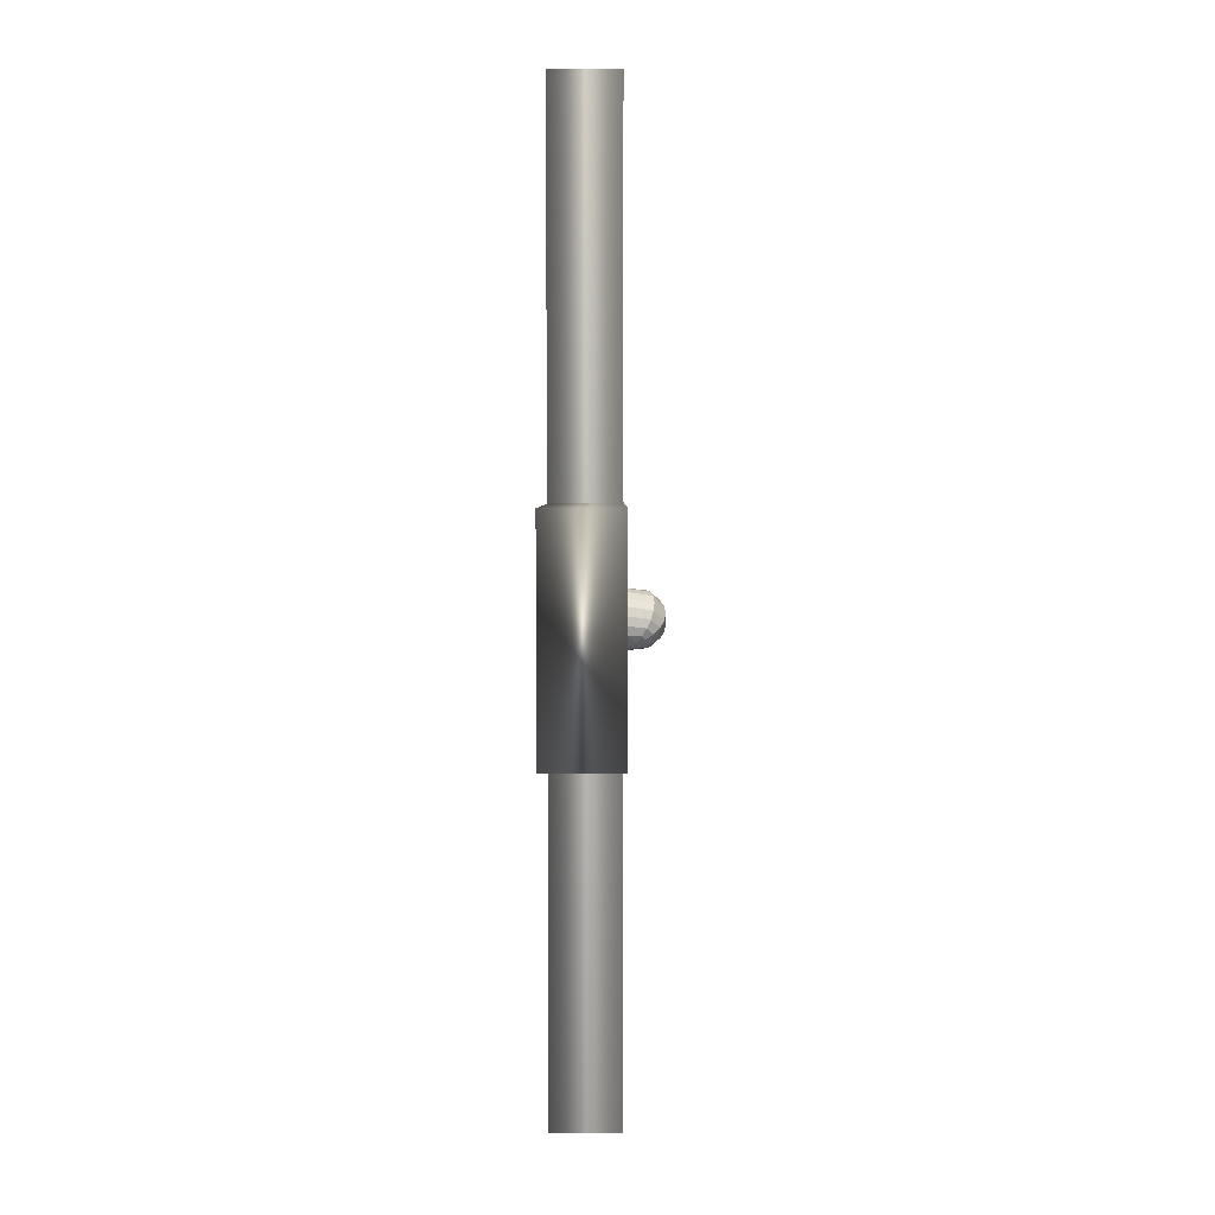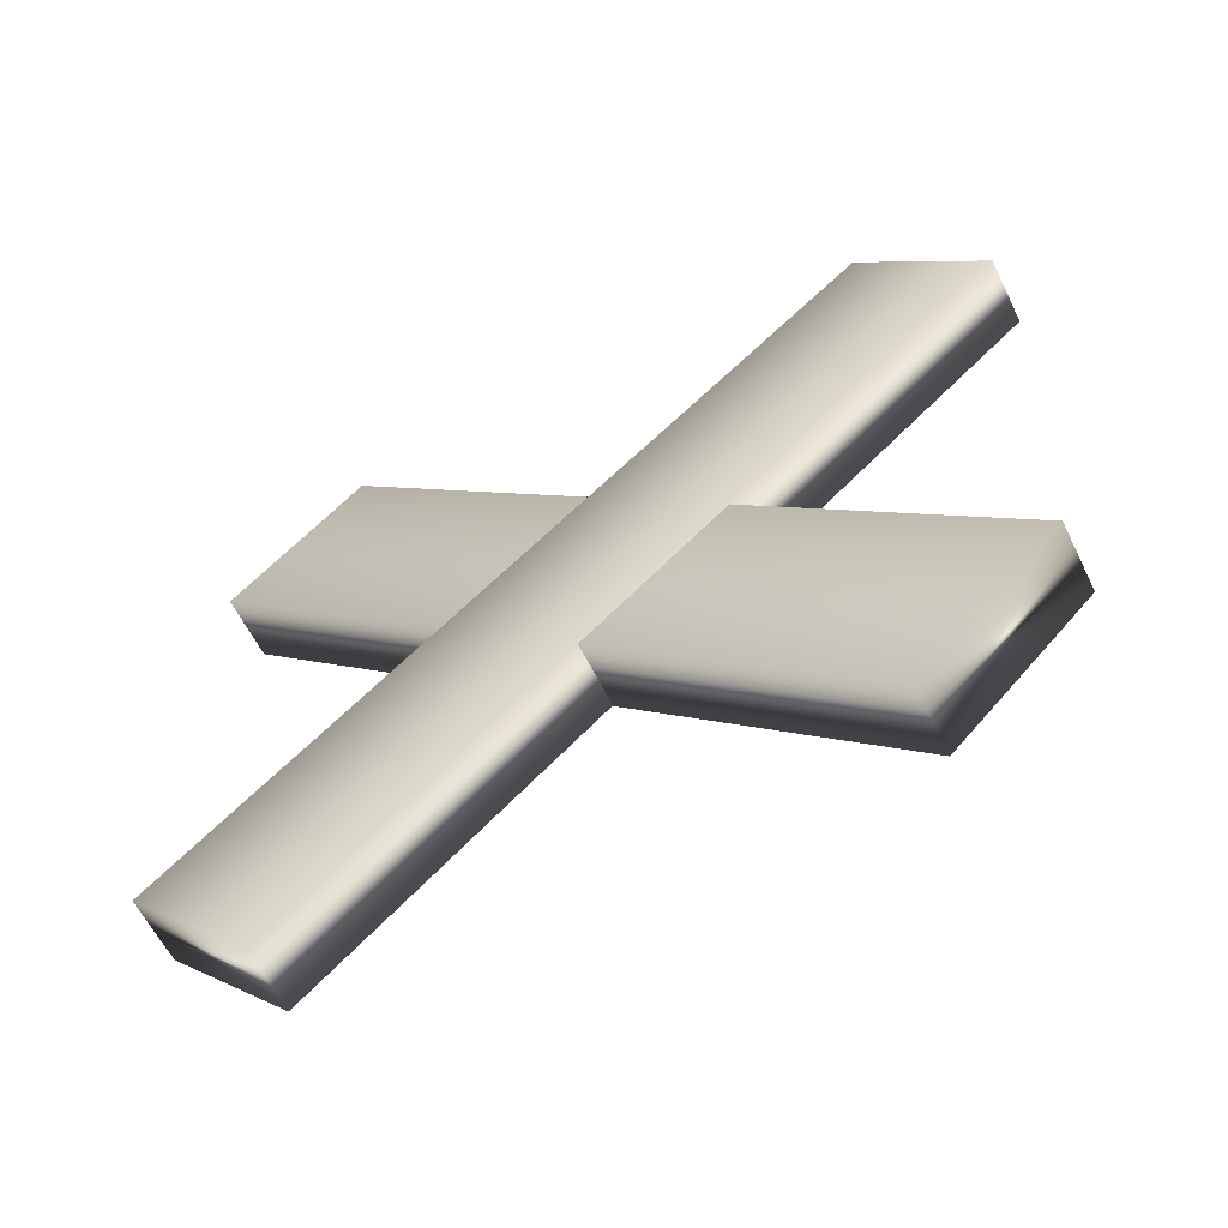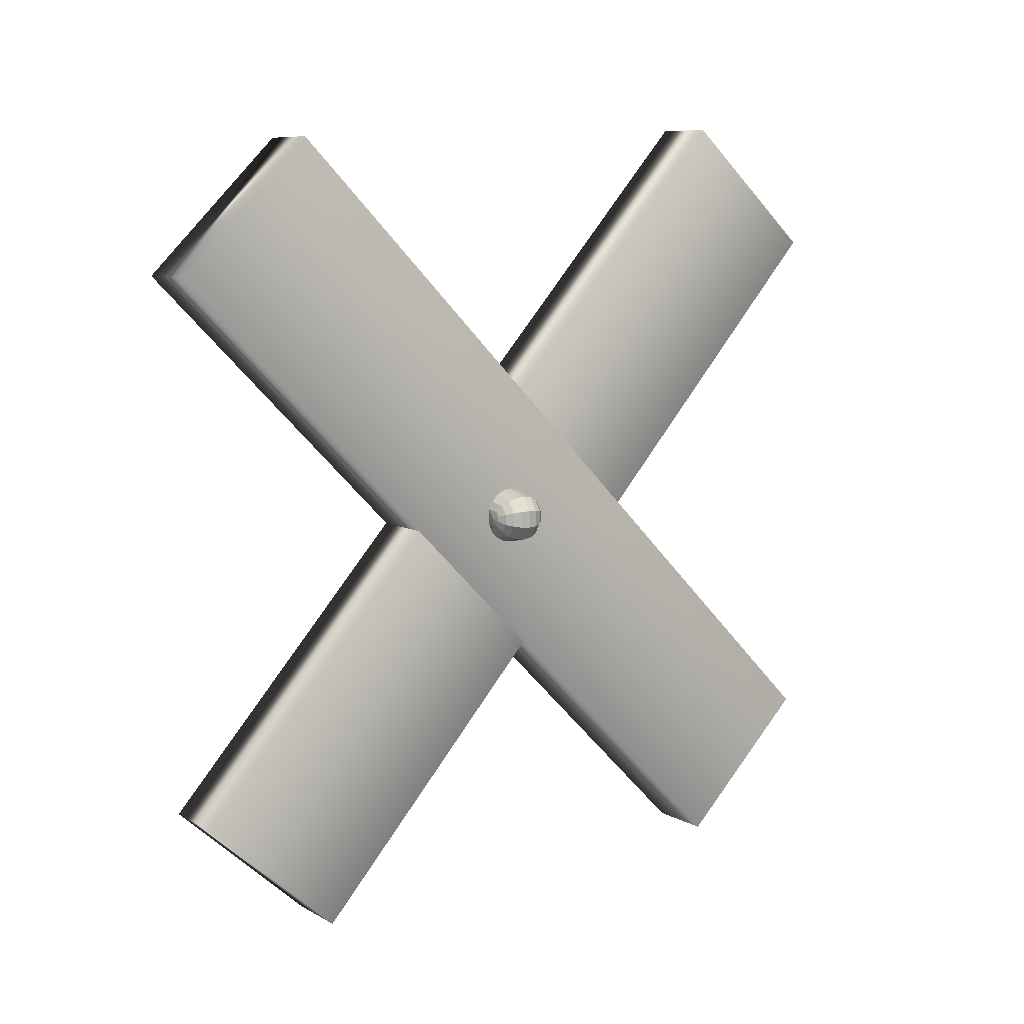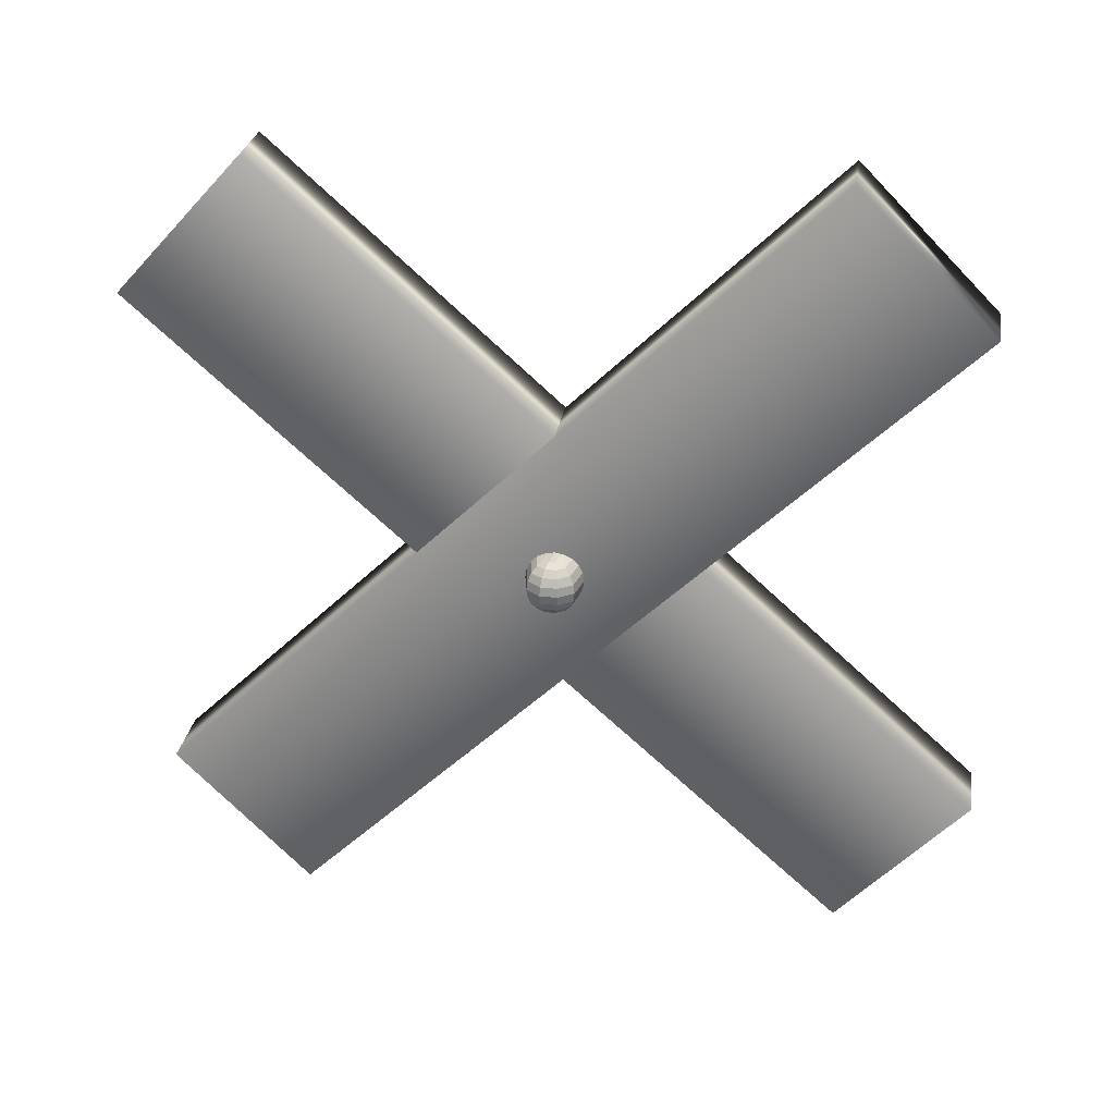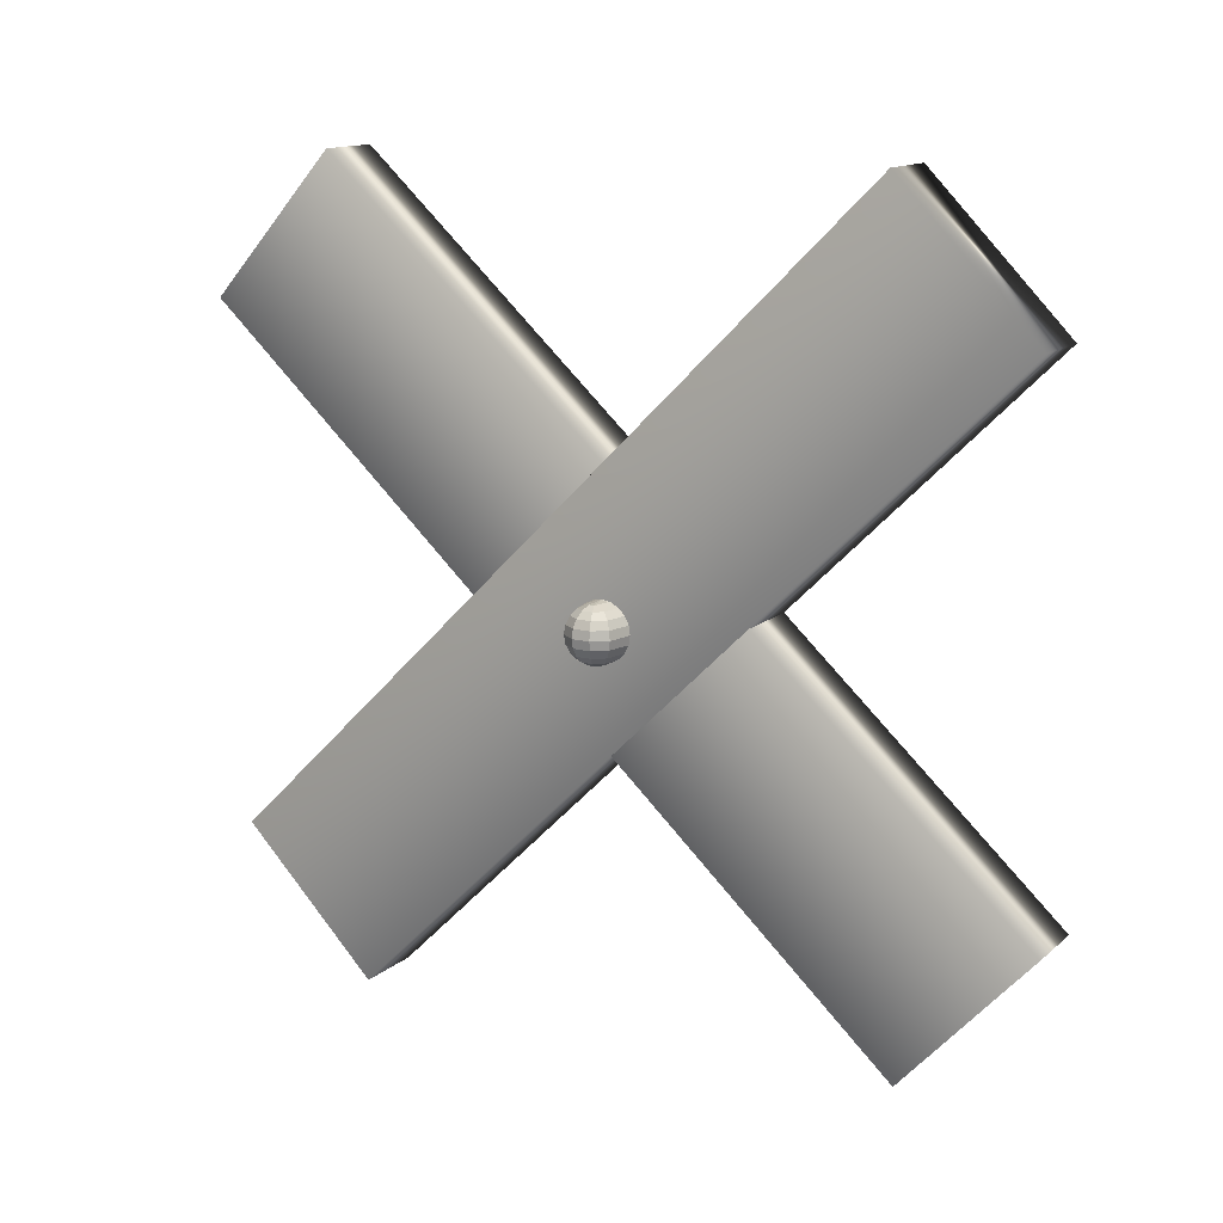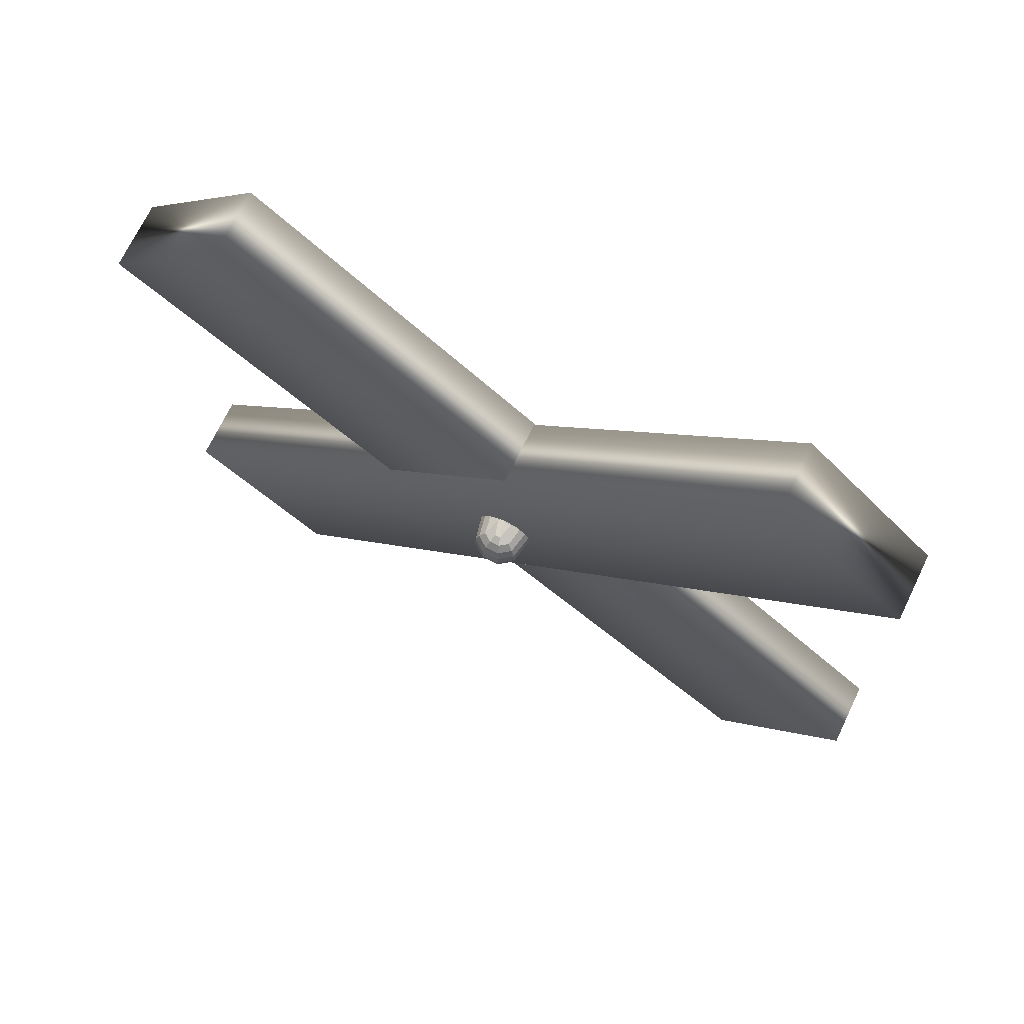
<metadata>
{"format":"obj","ext":"obj","renderer":"f3d","projection":"perspective","resolution":1024,"background":"white","views":[{"elev":48.3,"azim":0.0,"up":"+Z"},{"elev":-60.9,"azim":-63.7,"up":"+Y"},{"elev":8.7,"azim":55.0,"up":"+Z"},{"elev":28.4,"azim":99.2,"up":"+Y"},{"elev":14.0,"azim":120.3,"up":"+Y"},{"elev":71.8,"azim":115.9,"up":"+Y"}]}
</metadata>
<code>
o bullone
v 1.551 0.07982 0.0141
v 1.55 0.07118 0.02782
v 1.549 0.05773 0.0387
v 1.549 0.04077 0.04569
v 1.549 0.02198 0.0481
v 1.549 0.003191 0.04569
v 1.549 -0.01376 0.0387
v 1.55 -0.02722 0.02782
v 1.551 -0.03585 0.0141
v 1.55 0.07982 0.004704
v 1.549 0.07118 0.009943
v 1.548 0.05773 0.0141
v 1.547 0.04077 0.01677
v 1.547 0.02198 0.01769
v 1.547 0.003191 0.01677
v 1.548 -0.01376 0.0141
v 1.549 -0.02722 0.009943
v 1.55 -0.03585 0.004704
v 1.55 0.07982 -0.00691
v 1.549 0.07118 -0.01215
v 1.548 0.05773 -0.01631
v 1.547 0.04077 -0.01897
v 1.547 0.02198 -0.01989
v 1.547 0.003191 -0.01897
v 1.548 -0.01376 -0.01631
v 1.549 -0.02722 -0.01215
v 1.55 -0.03585 -0.00691
v 1.551 0.07982 -0.01631
v 1.55 0.07118 -0.03002
v 1.549 0.05773 -0.0409
v 1.549 0.04077 -0.04789
v 1.549 0.02198 -0.0503
v 1.549 0.003191 -0.04789
v 1.549 -0.01376 -0.0409
v 1.55 -0.02722 -0.03002
v 1.551 -0.03585 -0.01631
v 1.552 0.07982 -0.01989
v 1.552 0.07118 -0.03685
v 1.552 0.05773 -0.0503
v 1.552 0.04077 -0.05894
v 1.552 0.02198 -0.06191
v 1.552 0.003191 -0.05894
v 1.552 -0.01376 -0.0503
v 1.552 -0.02722 -0.03685
v 1.571 -0.03585 -0.01989
v 1.552 0.0828 -0.001103
v 1.553 0.07982 -0.01631
v 1.592 0.07118 -0.03002
v 1.6 0.05773 -0.0409
v 1.605 0.04077 -0.04789
v 1.607 0.02198 -0.0503
v 1.605 0.003191 -0.04789
v 1.6 -0.01376 -0.0409
v 1.592 -0.02722 -0.03002
v 1.582 -0.03585 -0.01631
v 1.589 0.07982 -0.00691
v 1.605 0.07118 -0.01215
v 1.618 0.05773 -0.01631
v 1.626 0.04077 -0.01897
v 1.629 0.02198 -0.01989
v 1.626 0.003191 -0.01897
v 1.618 -0.01376 -0.01631
v 1.605 -0.02722 -0.01215
v 1.589 -0.03585 -0.00691
v 1.571 -0.03883 -0.001103
v 1.589 0.07982 0.004704
v 1.605 0.07118 0.009943
v 1.618 0.05773 0.0141
v 1.626 0.04077 0.01677
v 1.629 0.02198 0.01769
v 1.626 0.003191 0.01677
v 1.618 -0.01376 0.0141
v 1.605 -0.02722 0.009943
v 1.589 -0.03585 0.004704
v 1.553 0.07982 0.0141
v 1.592 0.07118 0.02782
v 1.6 0.05773 0.0387
v 1.605 0.04077 0.04569
v 1.607 0.02198 0.0481
v 1.605 0.003191 0.04569
v 1.6 -0.01376 0.0387
v 1.592 -0.02722 0.02782
v 1.582 -0.03585 0.0141
v 1.552 0.07982 0.01769
v 1.552 0.07118 0.03464
v 1.552 0.05773 0.0481
v 1.552 0.04077 0.05673
v 1.552 0.02198 0.05971
v 1.552 0.003191 0.05673
v 1.552 -0.01376 0.0481
v 1.552 -0.02722 0.03464
v 1.552 -0.03585 0.01769
f 90 89 6 7
f 87 86 3 4
f 84 46 1
f 91 90 7 8
f 88 87 4 5
f 85 84 1 2
f 92 91 8 9
f 89 88 5 6
f 86 85 2 3
f 65 92 9
f 7 6 15 16
f 4 3 12 13
f 1 46 10
f 8 7 16 17
f 5 4 13 14
f 2 1 10 11
f 9 8 17 18
f 6 5 14 15
f 3 2 11 12
f 65 9 18
f 12 11 20 21
f 65 18 27
f 16 15 24 25
f 13 12 21 22
f 10 46 19
f 17 16 25 26
f 14 13 22 23
f 11 10 19 20
f 18 17 26 27
f 15 14 23 24
f 24 23 32 33
f 21 20 29 30
f 65 27 36
f 25 24 33 34
f 22 21 30 31
f 19 46 28
f 26 25 34 35
f 23 22 31 32
f 20 19 28 29
f 27 26 35 36
f 29 28 37 38
f 36 35 44 45
f 33 32 41 42
f 30 29 38 39
f 65 36 45
f 34 33 42 43
f 31 30 39 40
f 28 46 37
f 35 34 43 44
f 32 31 40 41
f 44 43 53 54
f 41 40 50 51
f 38 37 47 48
f 45 44 54 55
f 42 41 51 52
f 39 38 48 49
f 65 45 55
f 43 42 52 53
f 40 39 49 50
f 37 46 47
f 50 49 58 59
f 47 46 56
f 54 53 62 63
f 51 50 59 60
f 48 47 56 57
f 55 54 63 64
f 52 51 60 61
f 49 48 57 58
f 65 55 64
f 53 52 61 62
f 62 61 71 72
f 59 58 68 69
f 56 46 66
f 63 62 72 73
f 60 59 69 70
f 57 56 66 67
f 64 63 73 74
f 61 60 70 71
f 58 57 67 68
f 65 64 74
f 68 67 76 77
f 65 74 83
f 72 71 80 81
f 69 68 77 78
f 66 46 75
f 73 72 81 82
f 70 69 78 79
f 67 66 75 76
f 74 73 82 83
f 71 70 79 80
f 83 82 91 92
f 80 79 88 89
f 77 76 85 86
f 65 83 92
f 81 80 89 90
f 78 77 86 87
f 75 46 84
f 82 81 90 91
f 79 78 87 88
f 76 75 84 85
o elica1
v 1.545 -0.7522 -0.6079
v 1.545 0.5857 0.8747
v 1.545 -0.4542 -0.8769
v 1.545 0.8837 0.6057
v 1.404 -0.7522 -0.6079
v 1.404 0.5857 0.8747
v 1.404 -0.4542 -0.8769
v 1.404 0.8837 0.6057
f 93 95 96 94
f 95 99 100 96
f 99 97 98 100
f 97 93 94 98
f 95 93 97 99
f 100 98 94 96
o elica2
v 1.548 -0.4945 0.841
v 1.548 0.8889 -0.5562
v 1.548 -0.7845 0.554
v 1.548 0.599 -0.8432
v 1.406 -0.4945 0.841
v 1.406 0.8889 -0.5562
v 1.406 -0.7845 0.554
v 1.406 0.599 -0.8432
f 101 103 104 102
f 103 107 108 104
f 107 105 106 108
f 105 101 102 106
f 103 101 105 107
f 108 106 102 104

</code>
